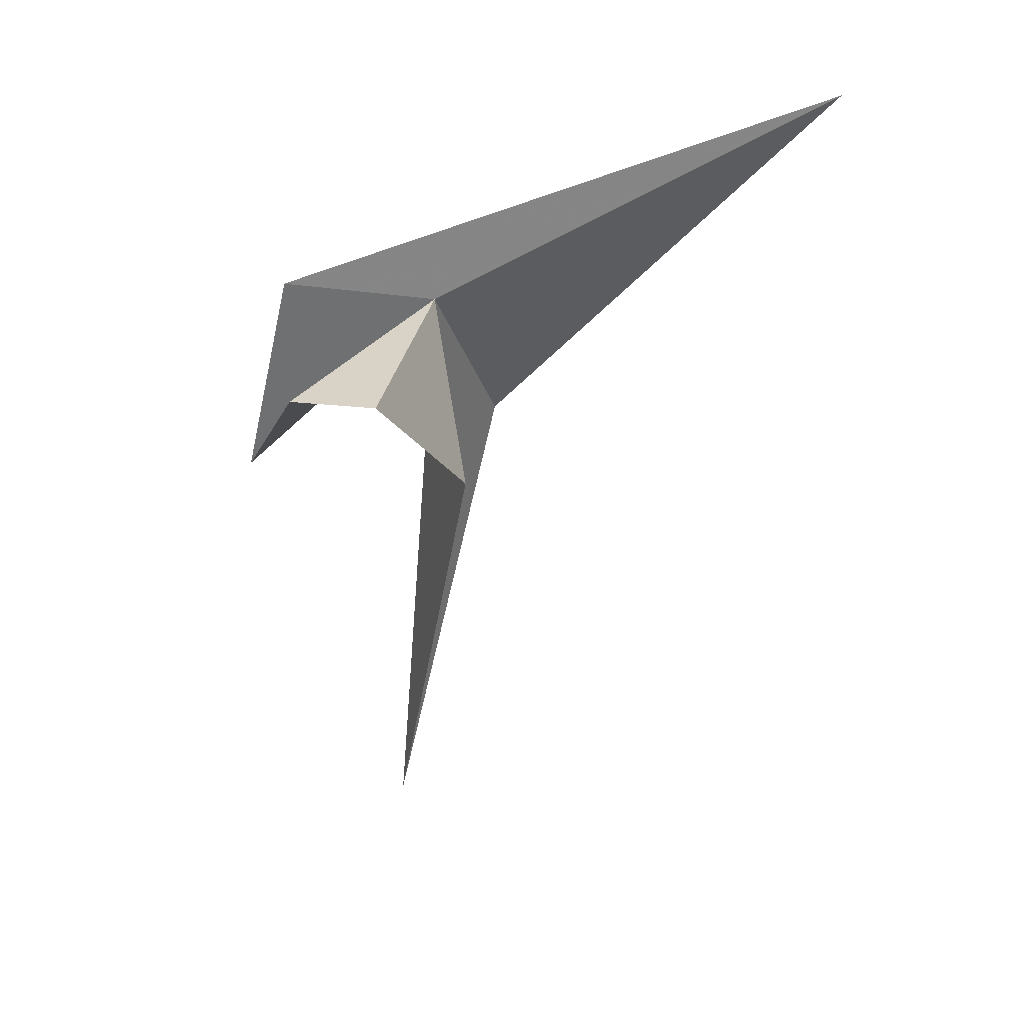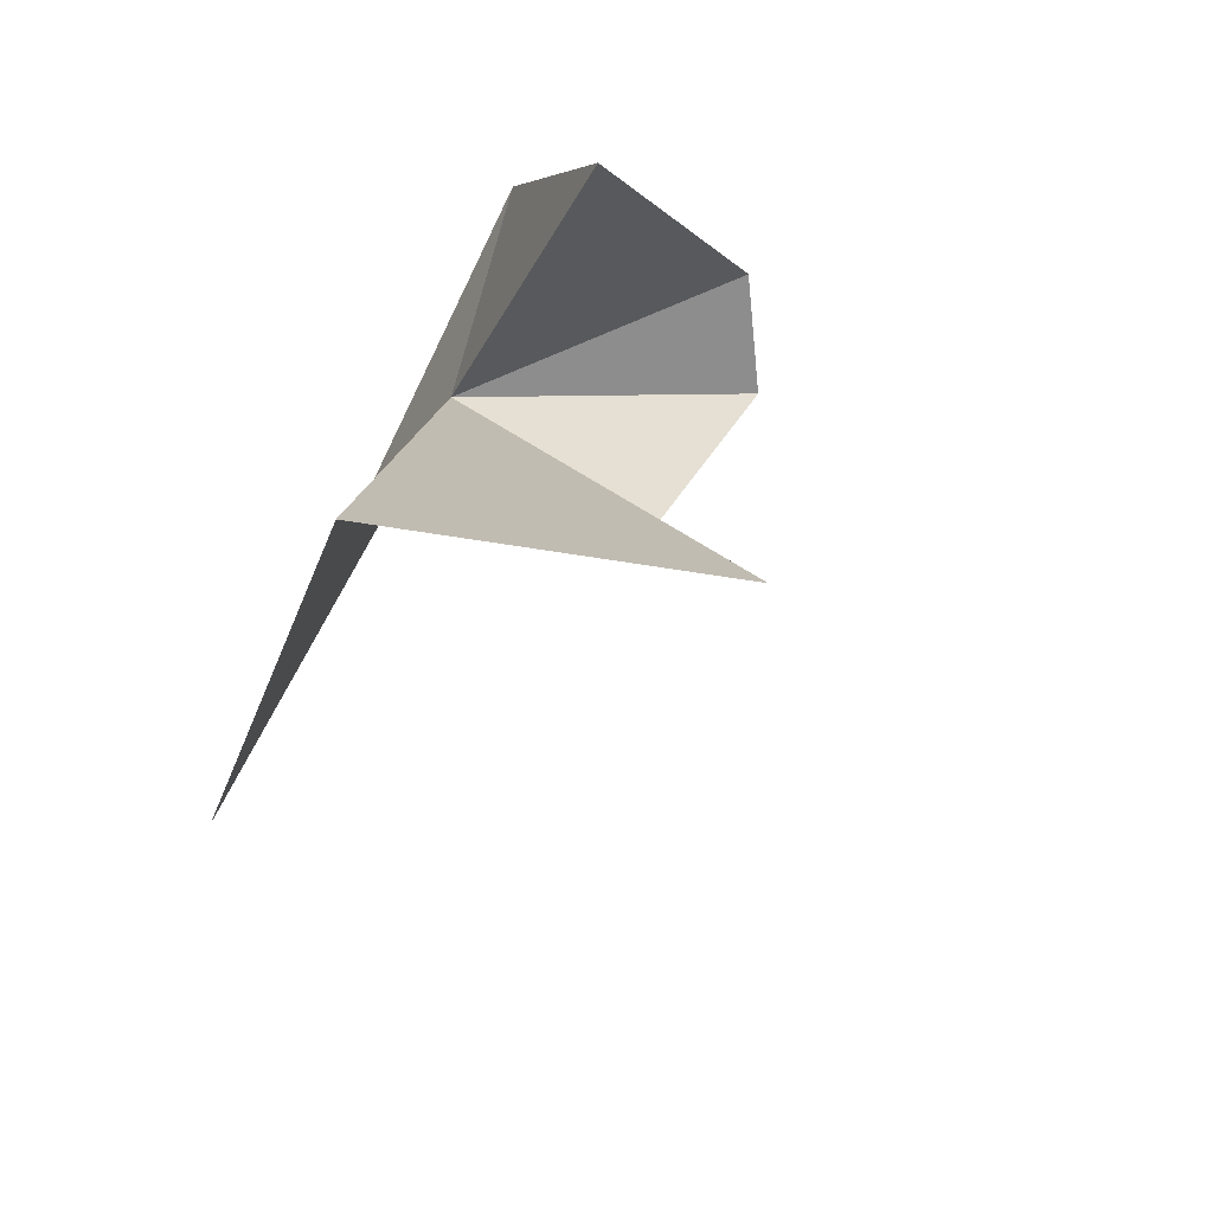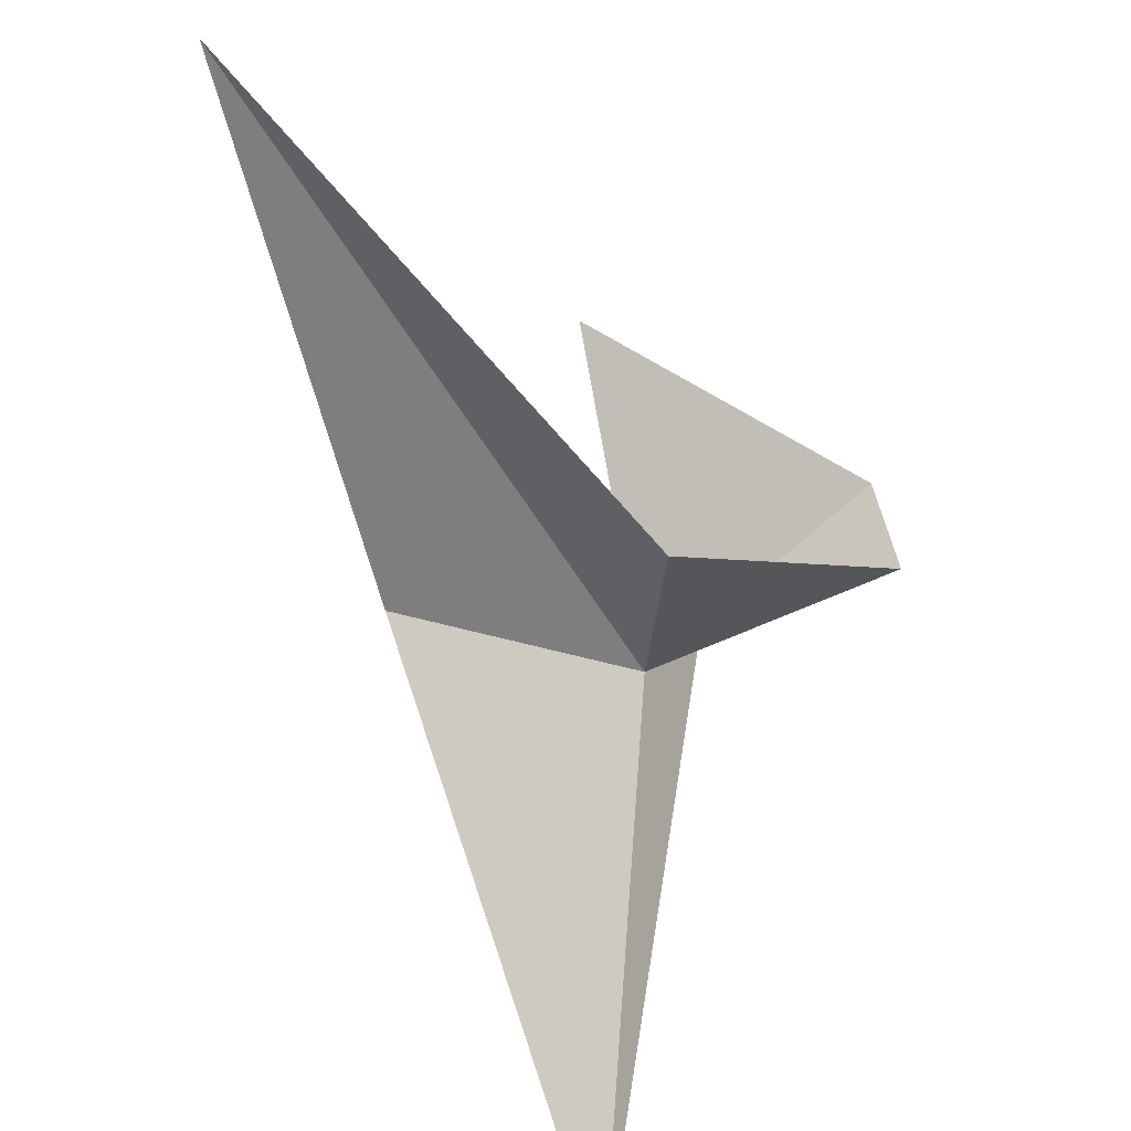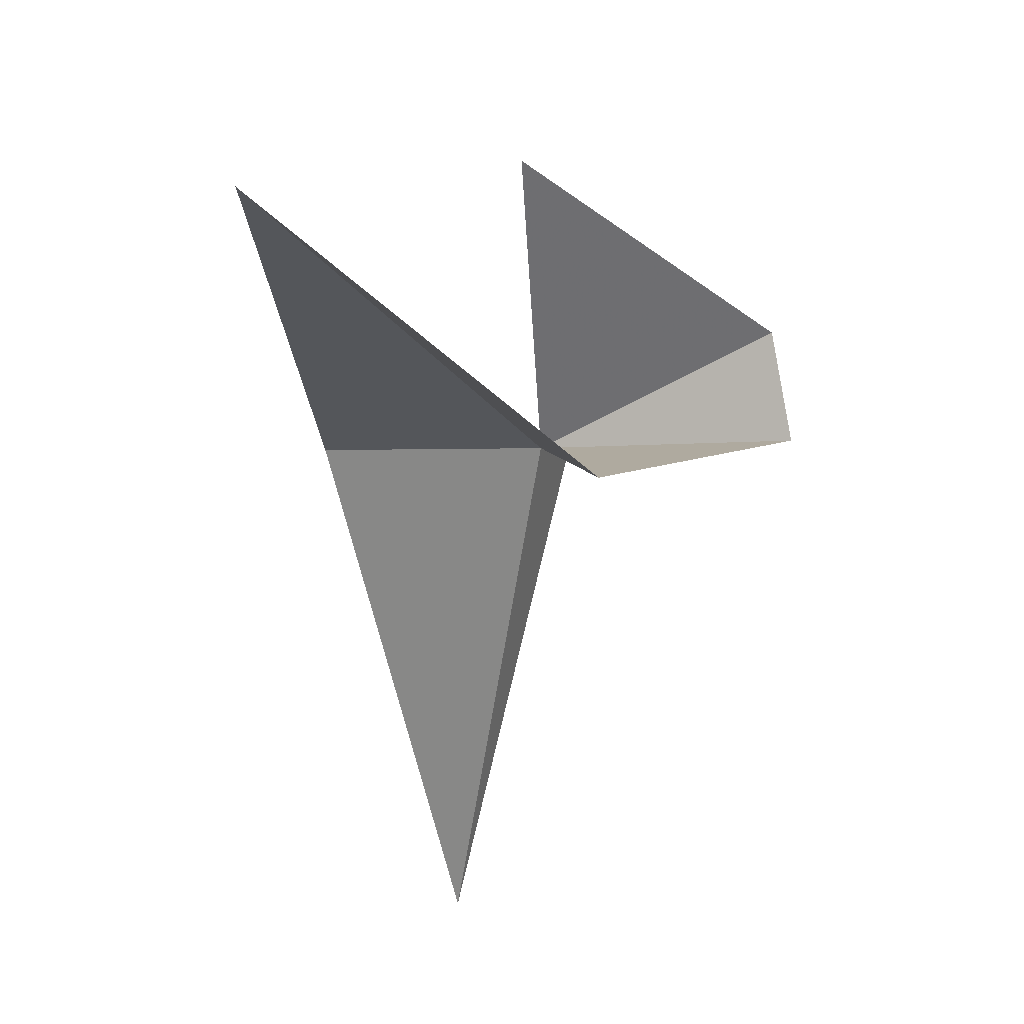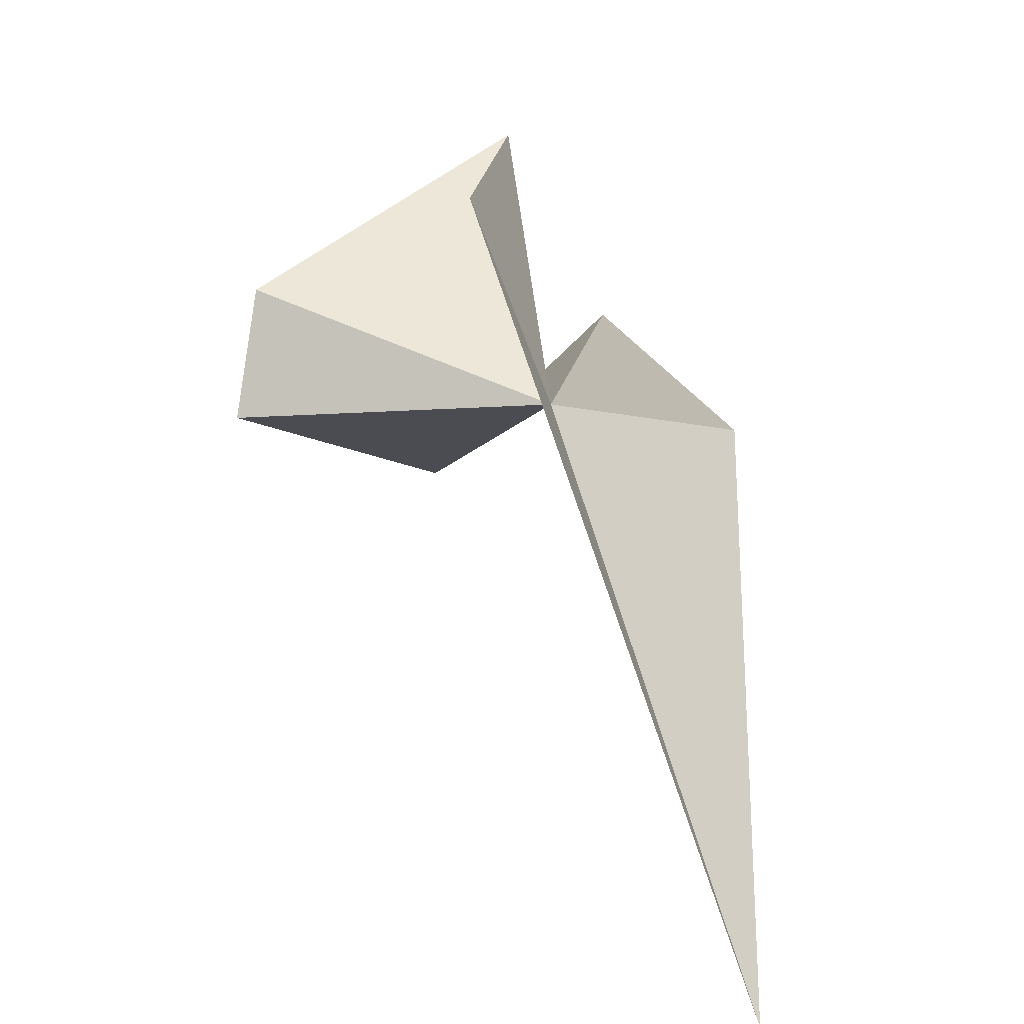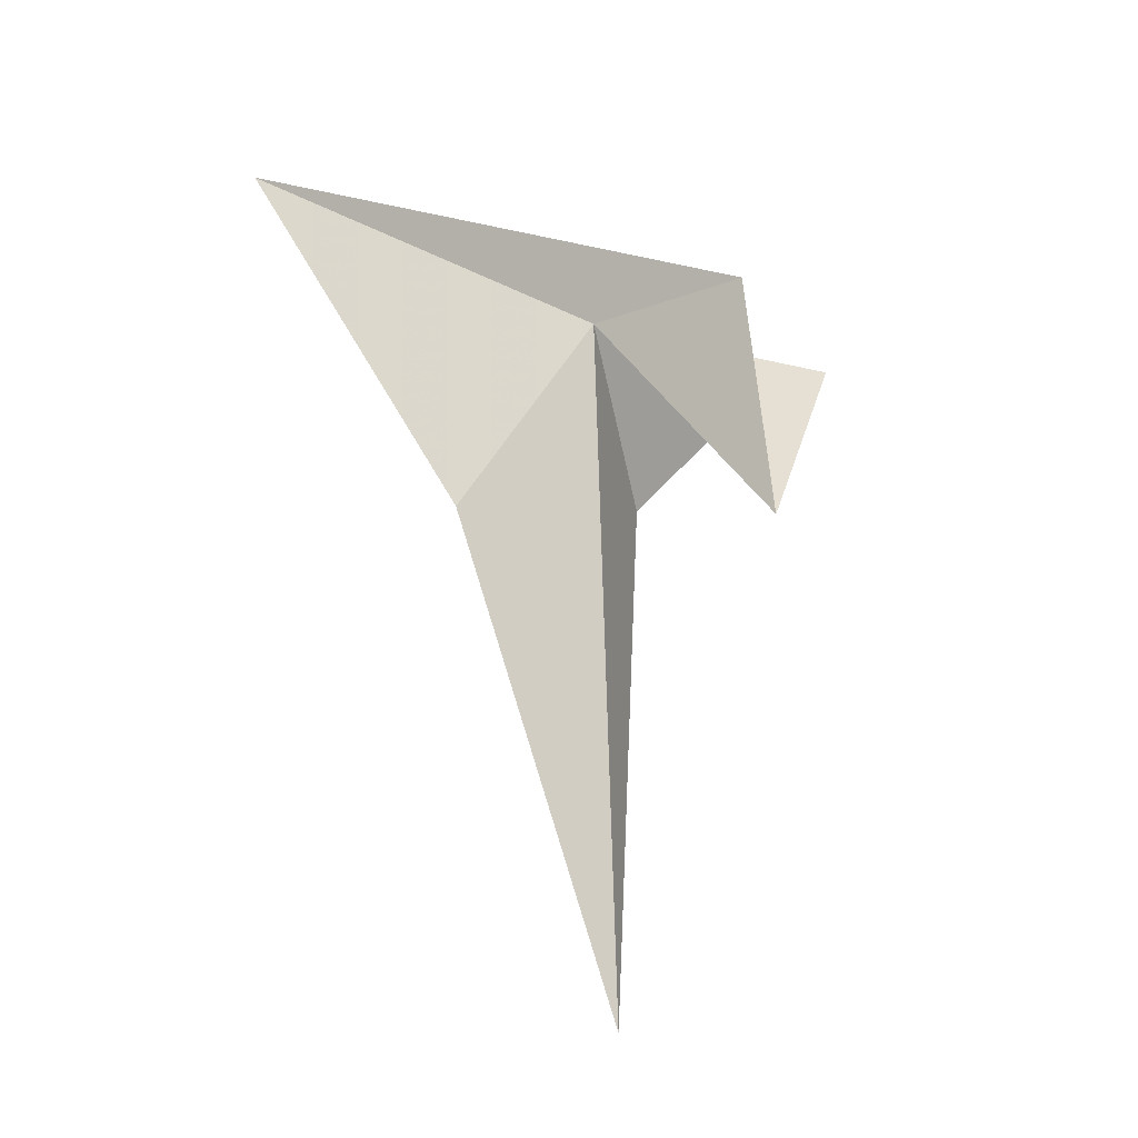
<metadata>
{"format":"obj","ext":"obj","renderer":"f3d","projection":"perspective","resolution":1024,"background":"white","views":[{"elev":27.5,"azim":-74.8,"up":"+Z"},{"elev":18.4,"azim":160.5,"up":"+Y"},{"elev":-45.5,"azim":-152.6,"up":"+Y"},{"elev":-9.8,"azim":-162.5,"up":"+Y"},{"elev":4.8,"azim":3.7,"up":"+Y"},{"elev":-6.3,"azim":143.6,"up":"+Z"}]}
</metadata>
<code>
v 3.487 35.08 45.34
v 7.028 34.35 40.61
v 7.347 24.69 50.82
v 3.937 36.59 28.34
v 0.8975 33.47 41.08
v -2.589 34.78 44.72
v 2.009 38.93 45.96
v 2.337 40.42 40.14
v -2.243 37.23 44.46
f 1 3 2
f 1 2 4
f 1 4 5
f 1 5 6
f 1 8 7
f 1 7 3
f 1 9 8
f 1 6 9

</code>
